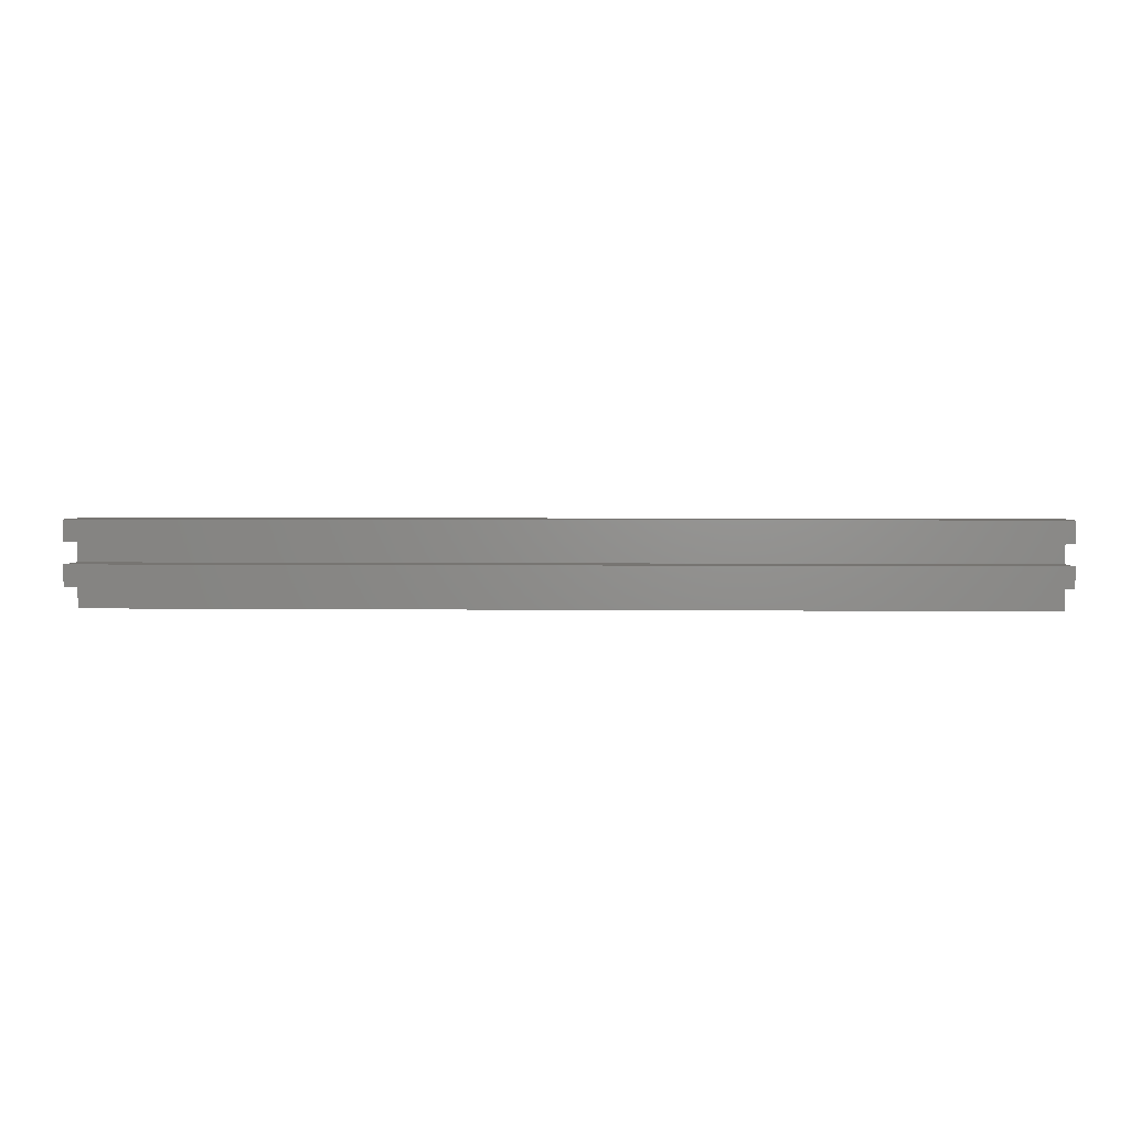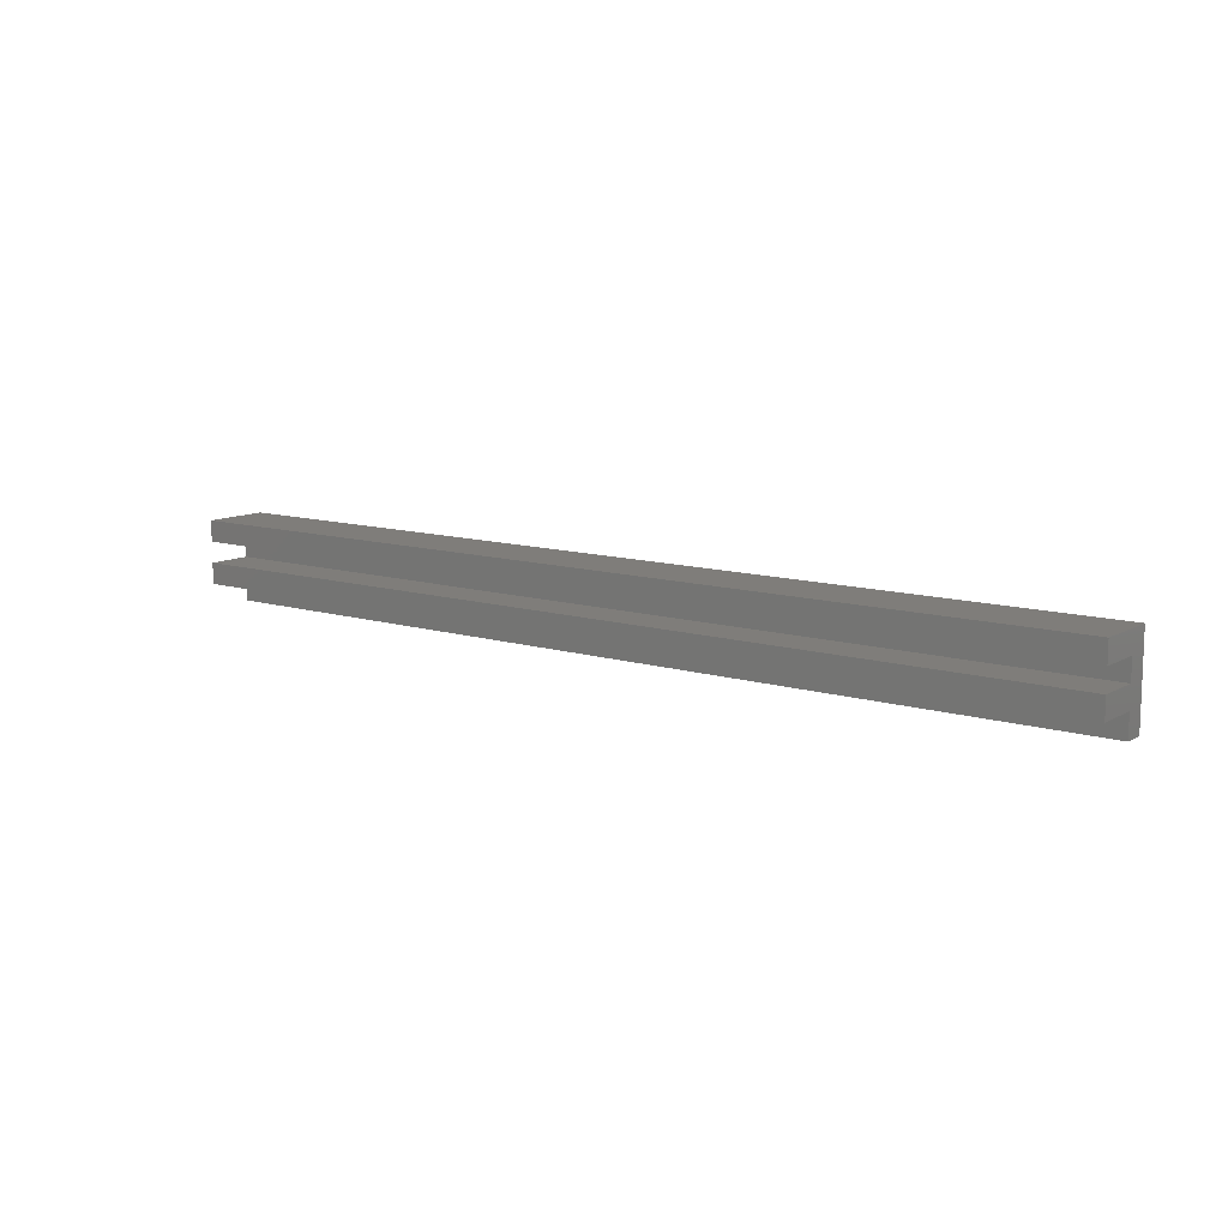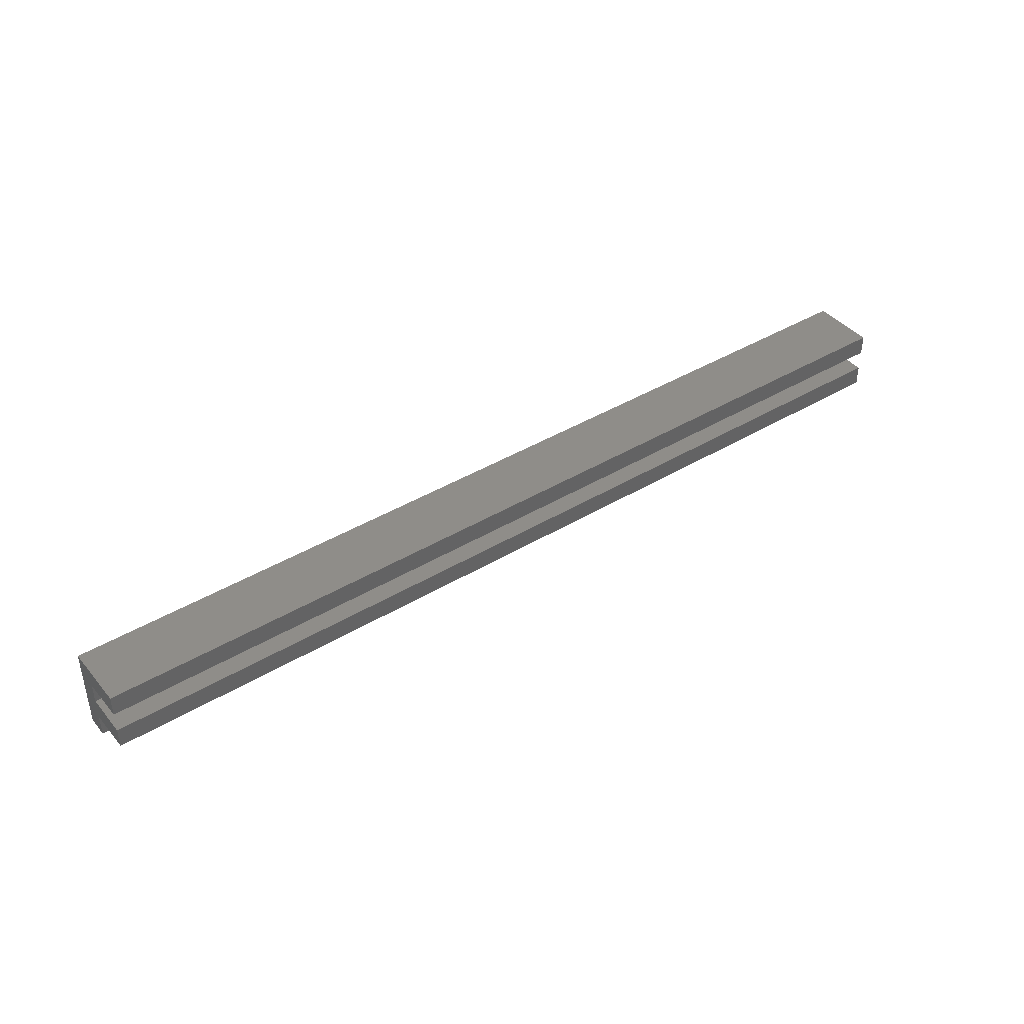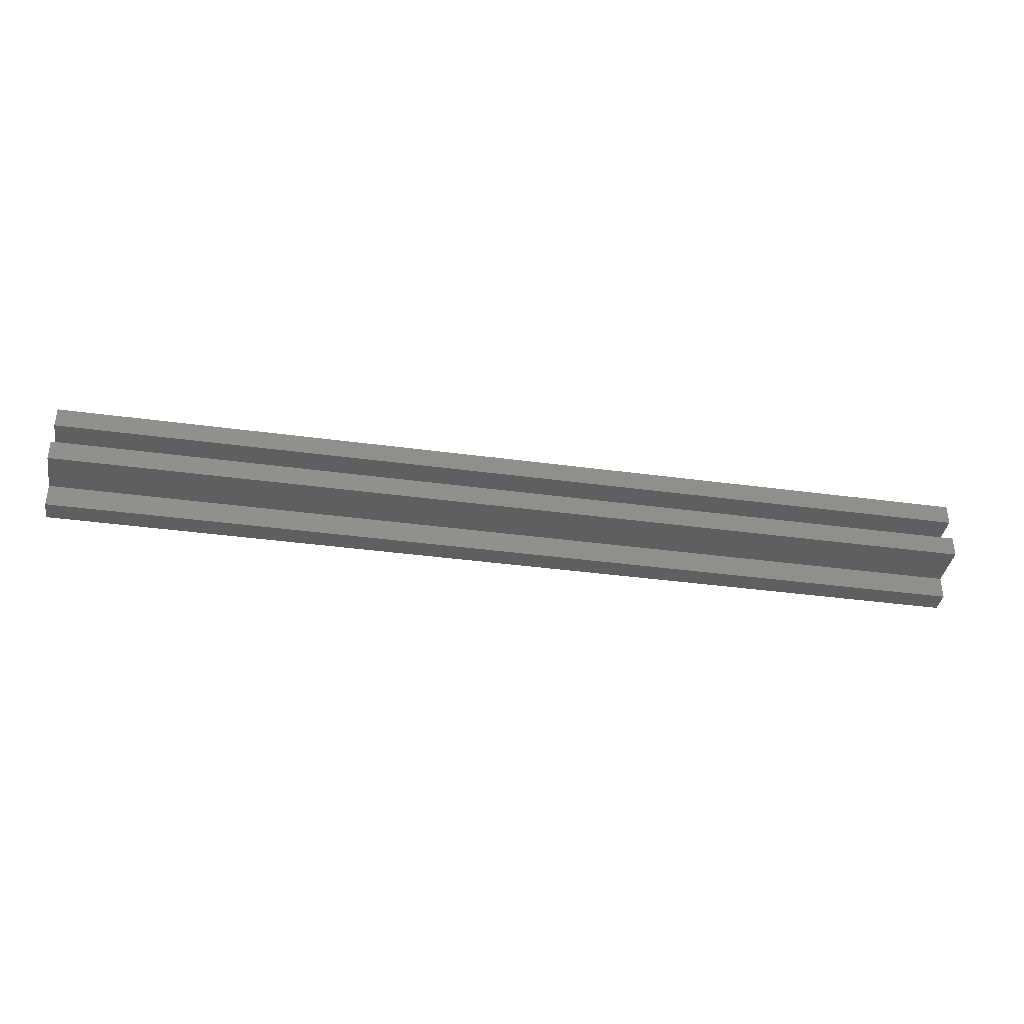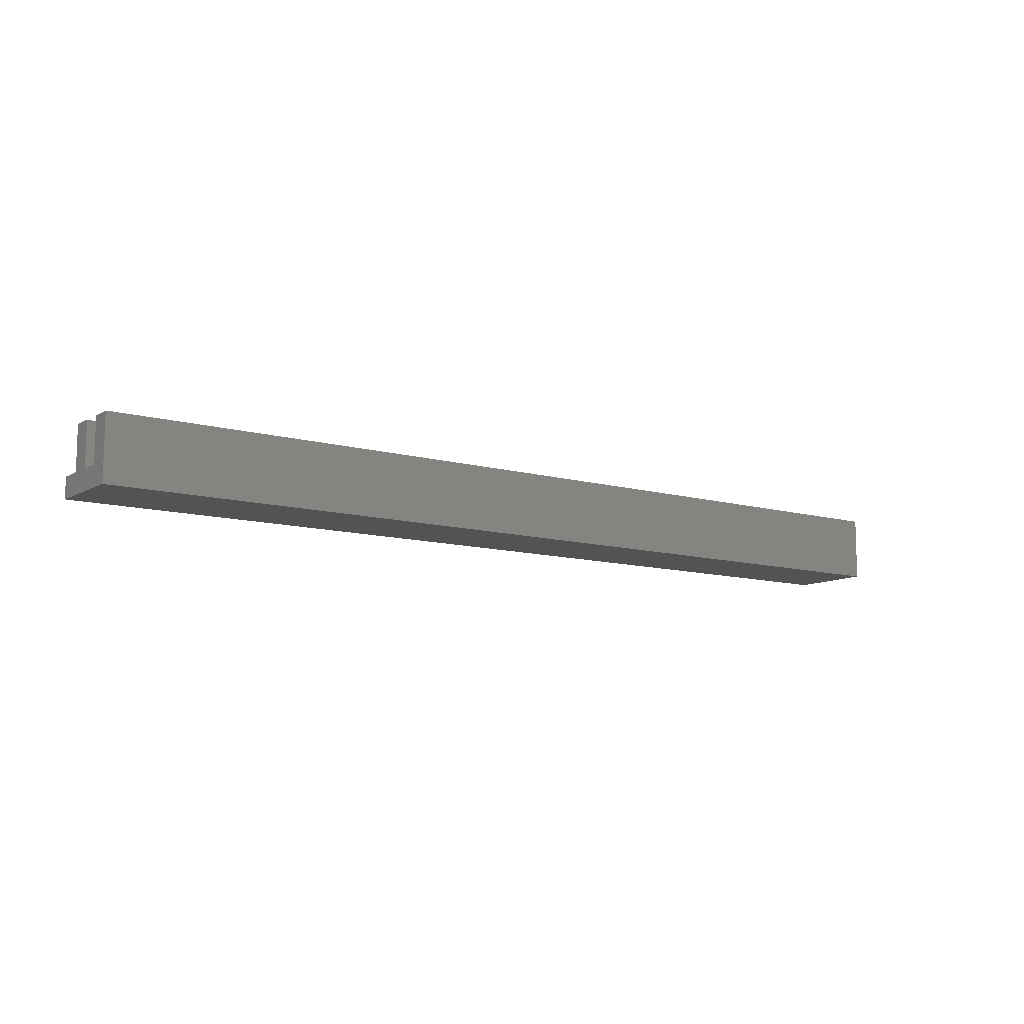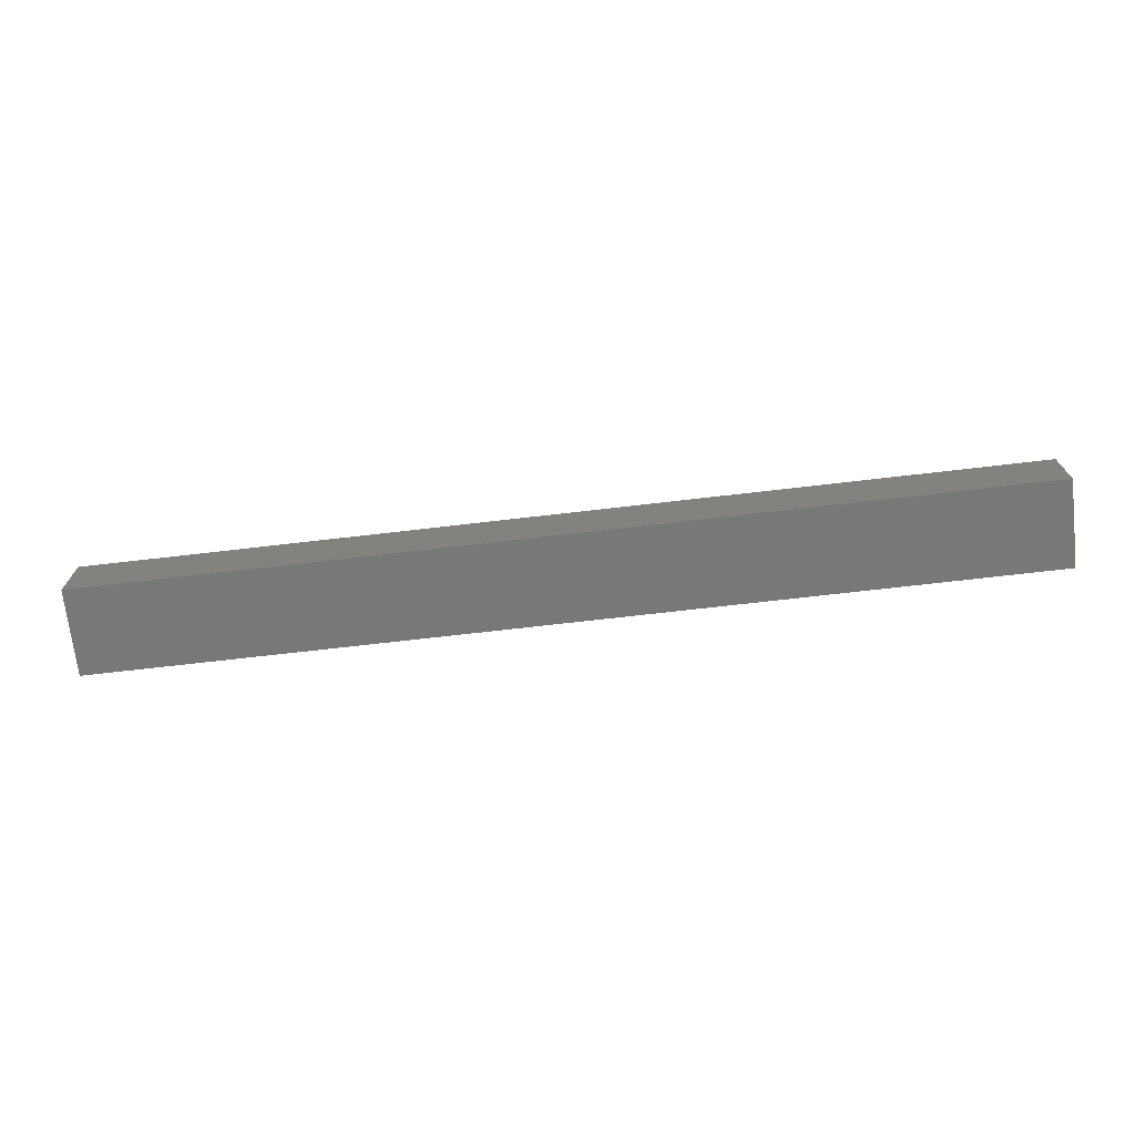
<metadata>
{"format":"stl","ext":"stl","renderer":"f3d","projection":"perspective","resolution":1024,"background":"white","views":[{"elev":2.8,"azim":2.6,"up":"+Y"},{"elev":11.2,"azim":36.7,"up":"+Y"},{"elev":41.1,"azim":-36.2,"up":"+Y"},{"elev":-37.9,"azim":-9.8,"up":"+Y"},{"elev":-10.6,"azim":144.4,"up":"+Z"},{"elev":-71.0,"azim":-173.4,"up":"+Z"}]}
</metadata>
<code>
# stl→obj: 20 verts, 36 faces
v 0 -8.572e-16 -7
v 0 -4.5 -4.75
v 0 -2.25 -4.75
v 0 -6.75 -4.75
v 0 -4.5 5.511e-16
v 0 -9.25 -7
v 0 -9.25 -4.75
v 0 0 0
v 0 -2.25 2.755e-16
v 0 -6.75 8.266e-16
v 100 -8.572e-16 -7
v 100 -9.25 -7
v 100 -4.5 5.511e-16
v 100 -6.75 8.266e-16
v 100 -4.5 -4.75
v 100 -2.25 -4.75
v 100 0 0
v 100 -2.25 2.755e-16
v 100 -6.75 -4.75
v 100 -9.25 -4.75
f 1 2 3
f 2 4 5
f 6 2 1
f 2 6 4
f 4 6 7
f 3 8 1
f 8 3 9
f 5 4 10
f 6 11 12
f 11 6 1
f 13 14 15
f 16 17 18
f 17 16 11
f 15 11 16
f 19 15 14
f 12 15 19
f 12 19 20
f 15 12 11
f 5 14 13
f 14 5 10
f 8 18 17
f 18 8 9
f 11 8 17
f 8 11 1
f 4 14 10
f 14 4 19
f 3 15 16
f 15 3 2
f 15 5 13
f 5 15 2
f 3 18 9
f 18 3 16
f 6 20 7
f 20 6 12
f 4 20 19
f 20 4 7

</code>
